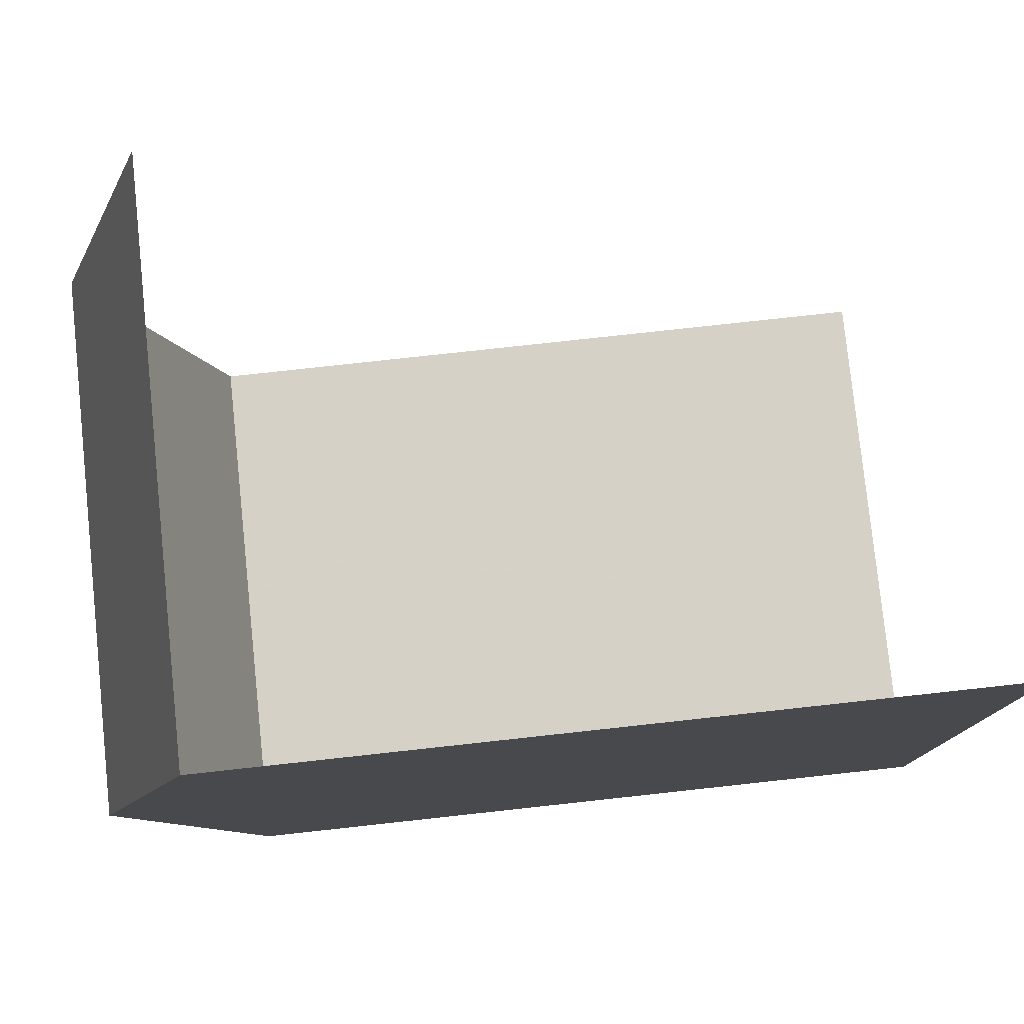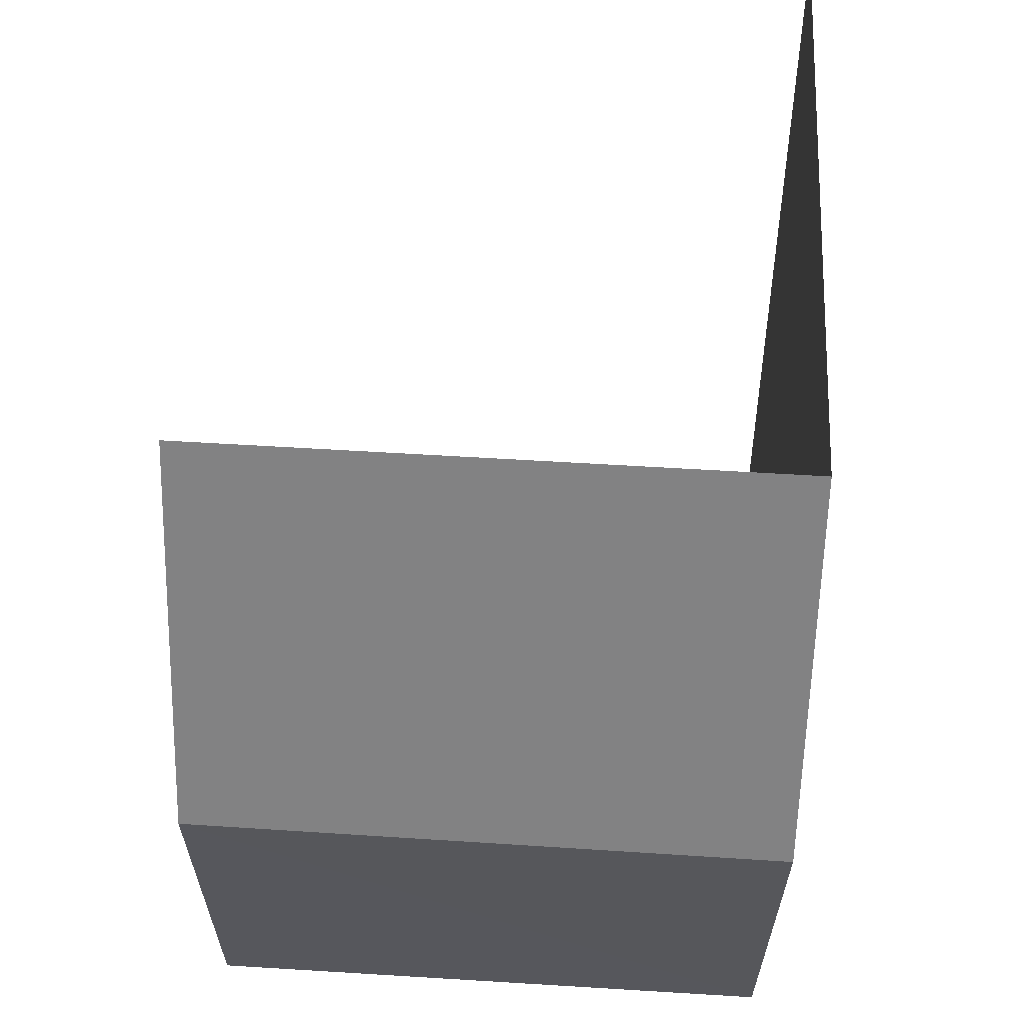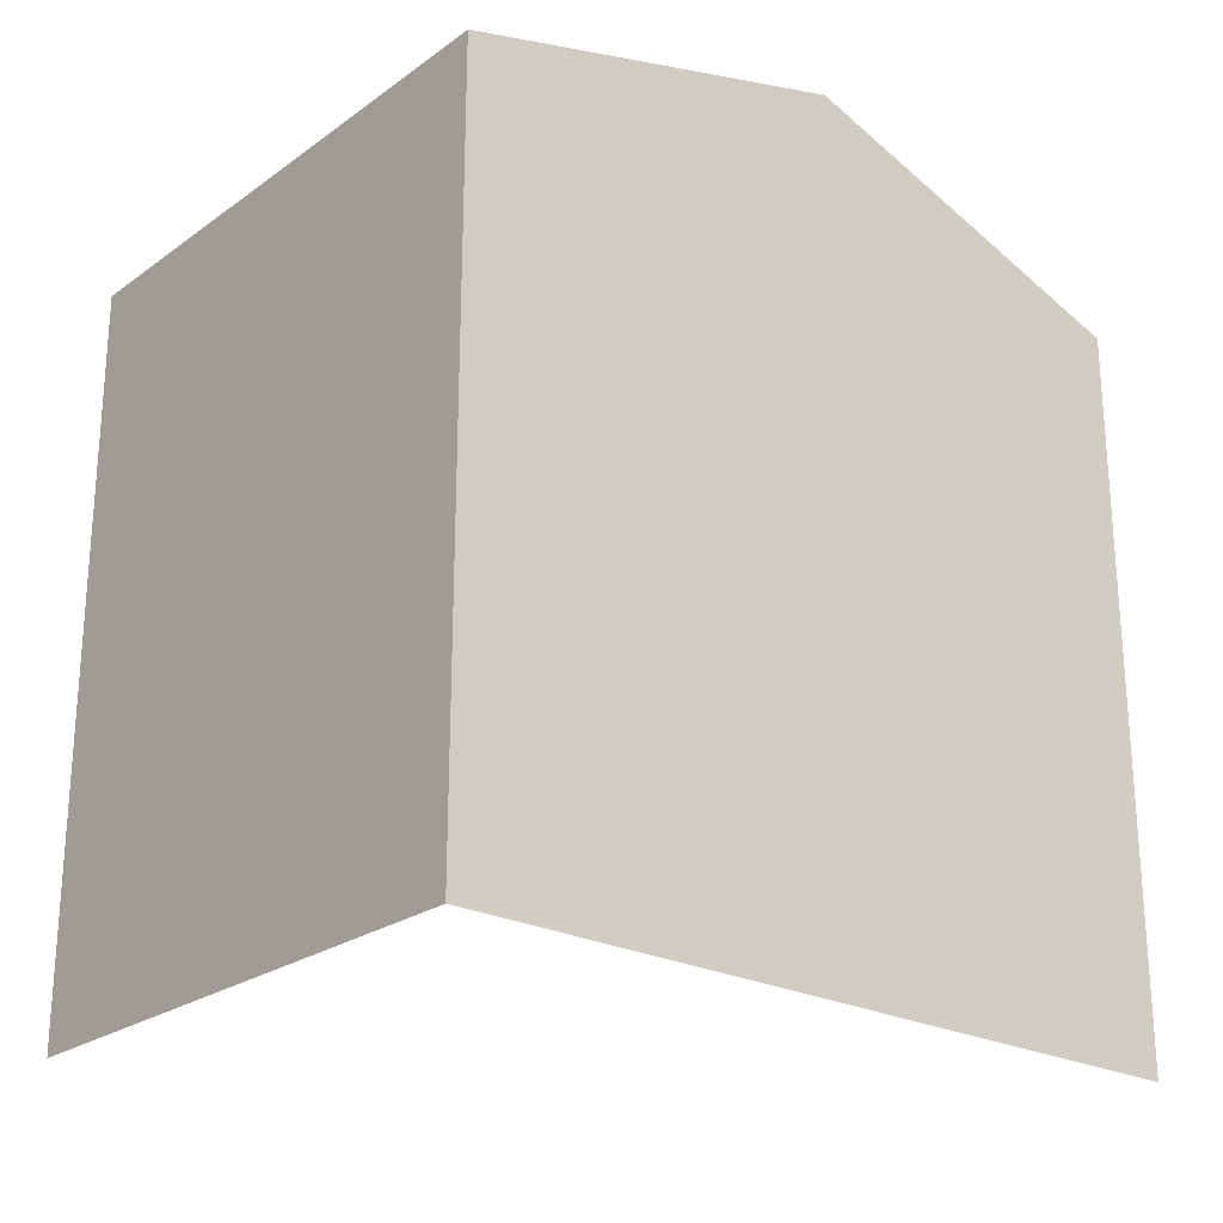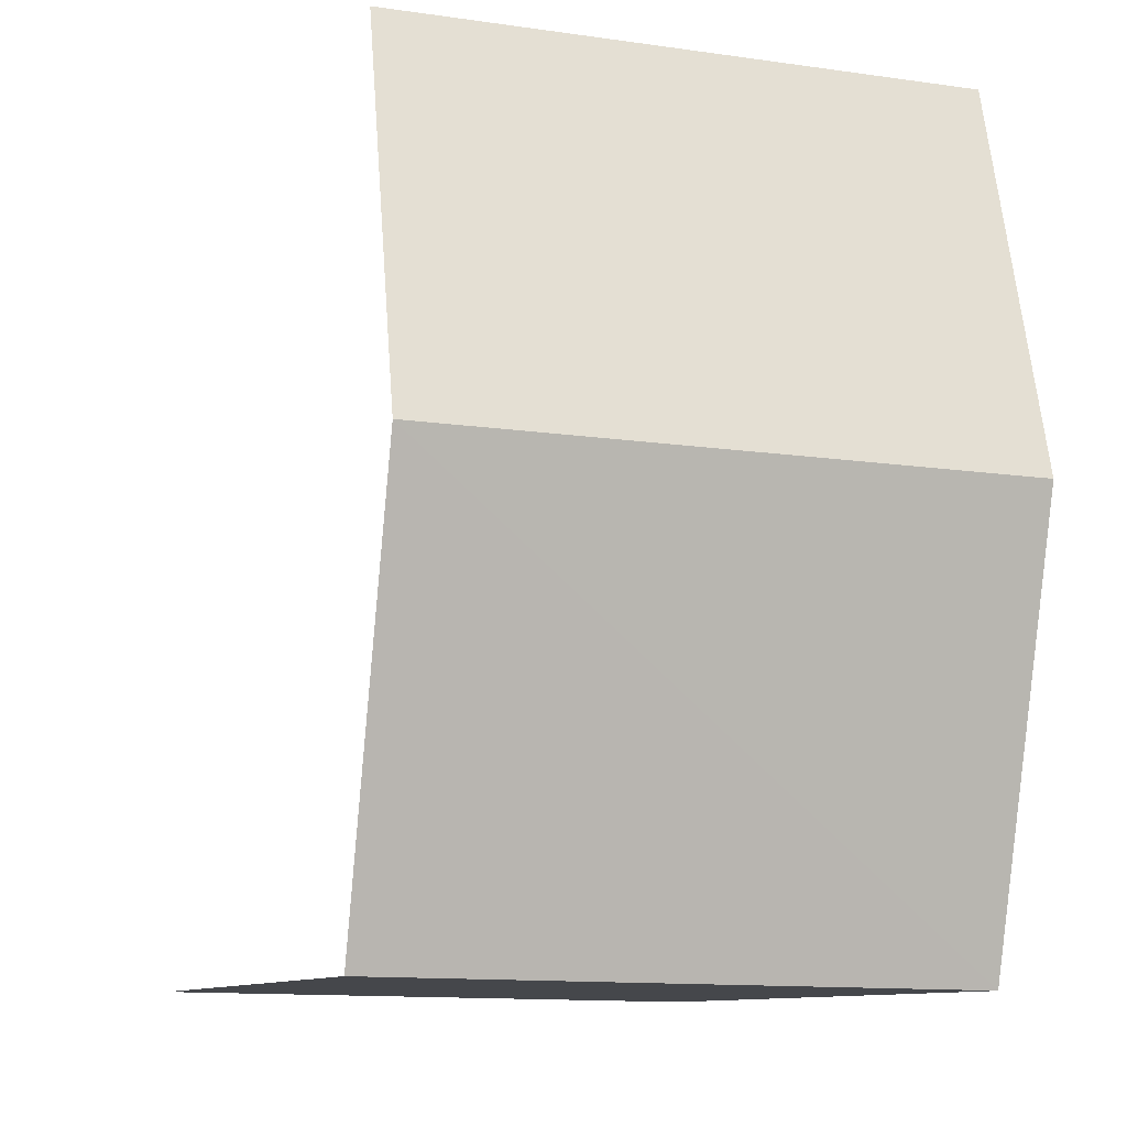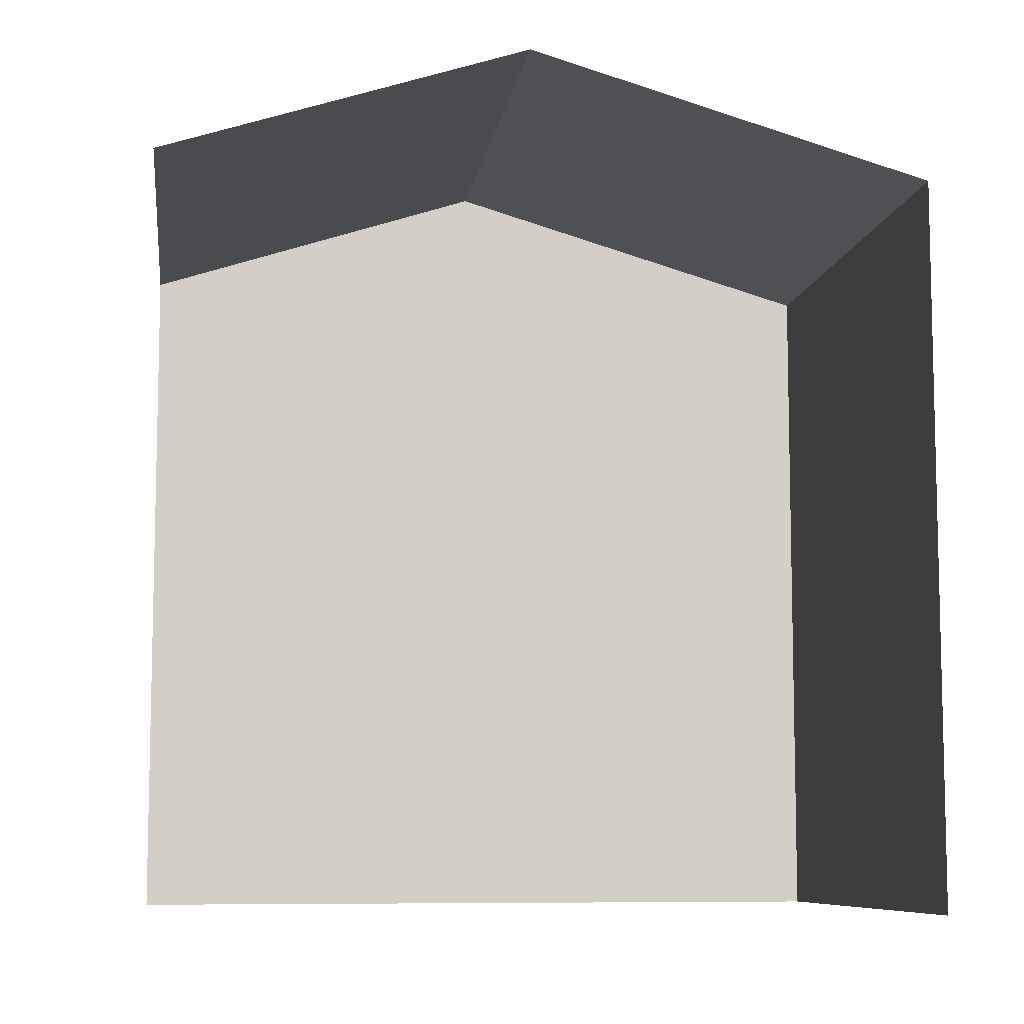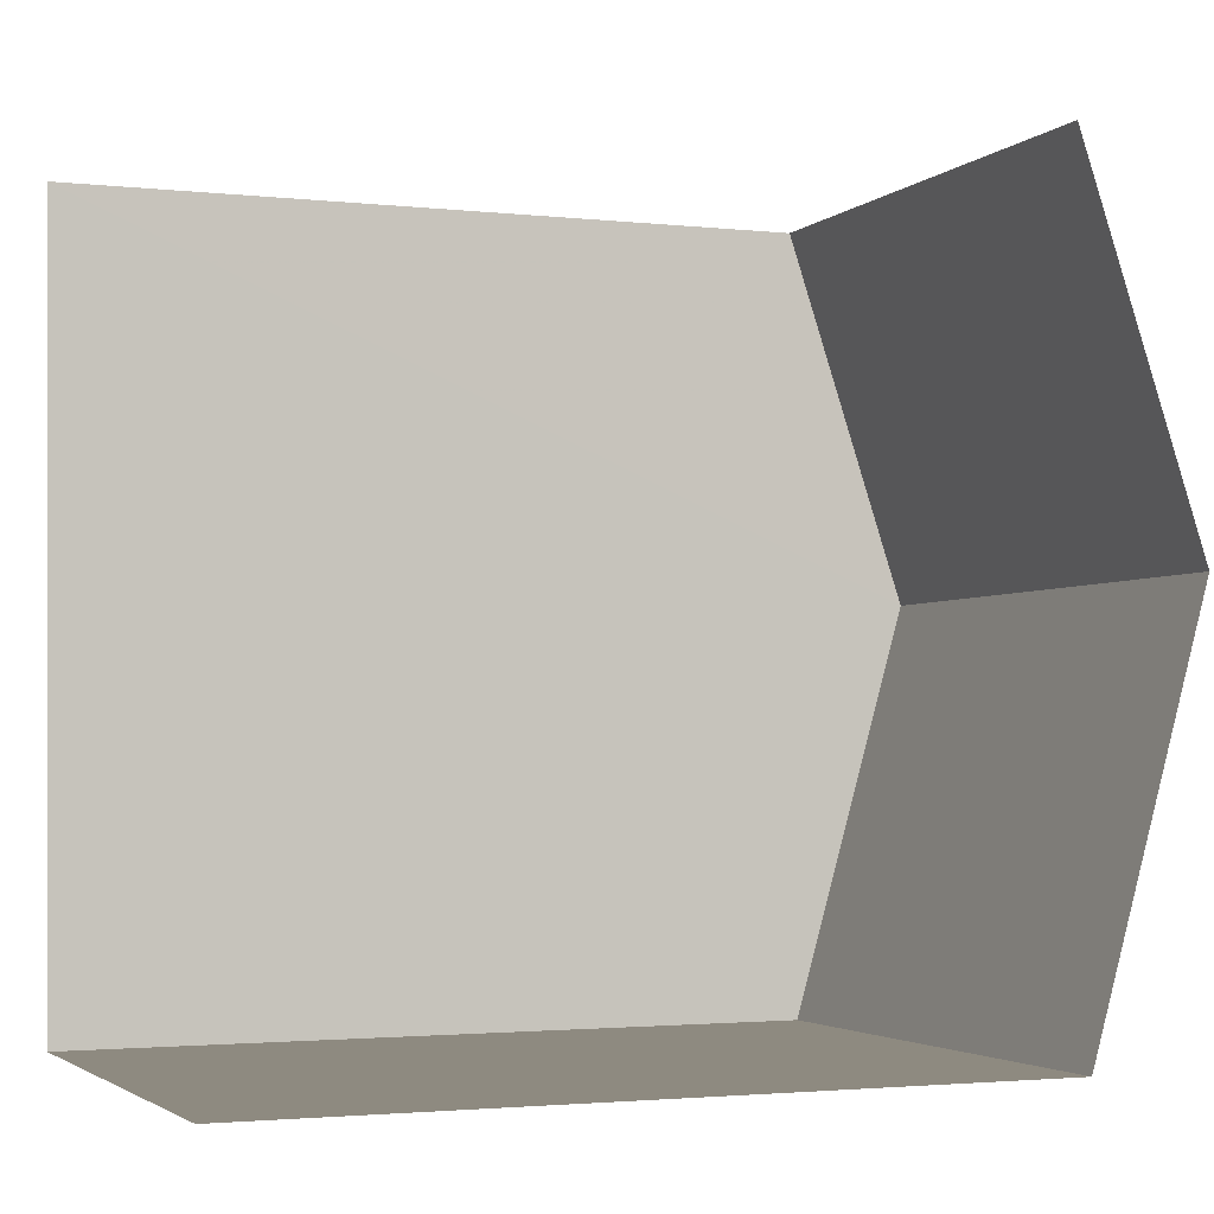
<metadata>
{"format":"obj","ext":"obj","renderer":"f3d","projection":"perspective","resolution":1024,"background":"white","views":[{"elev":77.9,"azim":84.1,"up":"+Y"},{"elev":46.5,"azim":3.6,"up":"+Y"},{"elev":-23.8,"azim":49.1,"up":"+Z"},{"elev":-10.0,"azim":-18.6,"up":"+Y"},{"elev":-8.3,"azim":-98.9,"up":"+Z"},{"elev":-2.2,"azim":-111.8,"up":"+Y"}]}
</metadata>
<code>
v -3.729e+05 -1.034e+05 31.86
v -3.729e+05 -1.034e+05 31.86
v -3.729e+05 -1.034e+05 31.86
v -3.729e+05 -1.034e+05 31.86
v -3.729e+05 -1.034e+05 36.42
v -3.729e+05 -1.034e+05 35.79
v -3.729e+05 -1.034e+05 36.42
v -3.729e+05 -1.034e+05 35.79
v -3.729e+05 -1.034e+05 35.79
v -3.729e+05 -1.034e+05 35.79
f 1 2 3
f 4 1 3
f 10 3 2
f 10 9 3
f 10 2 5
f 2 1 5
f 1 8 5
f 5 6 7
f 5 8 6
f 9 10 5
f 7 9 5
f 8 1 4
f 6 8 4
f 6 4 7
f 4 3 7
f 3 9 7

</code>
